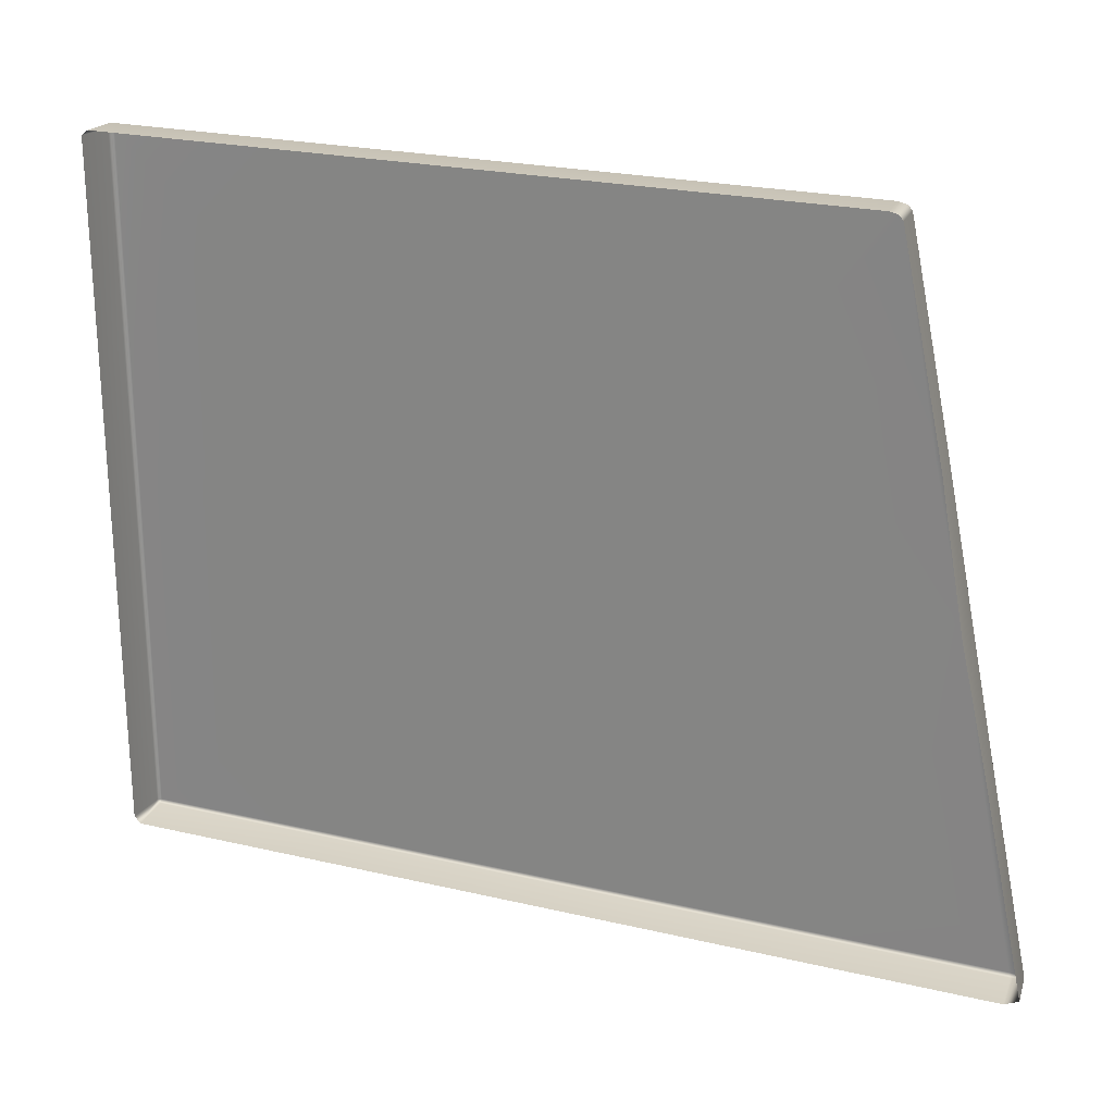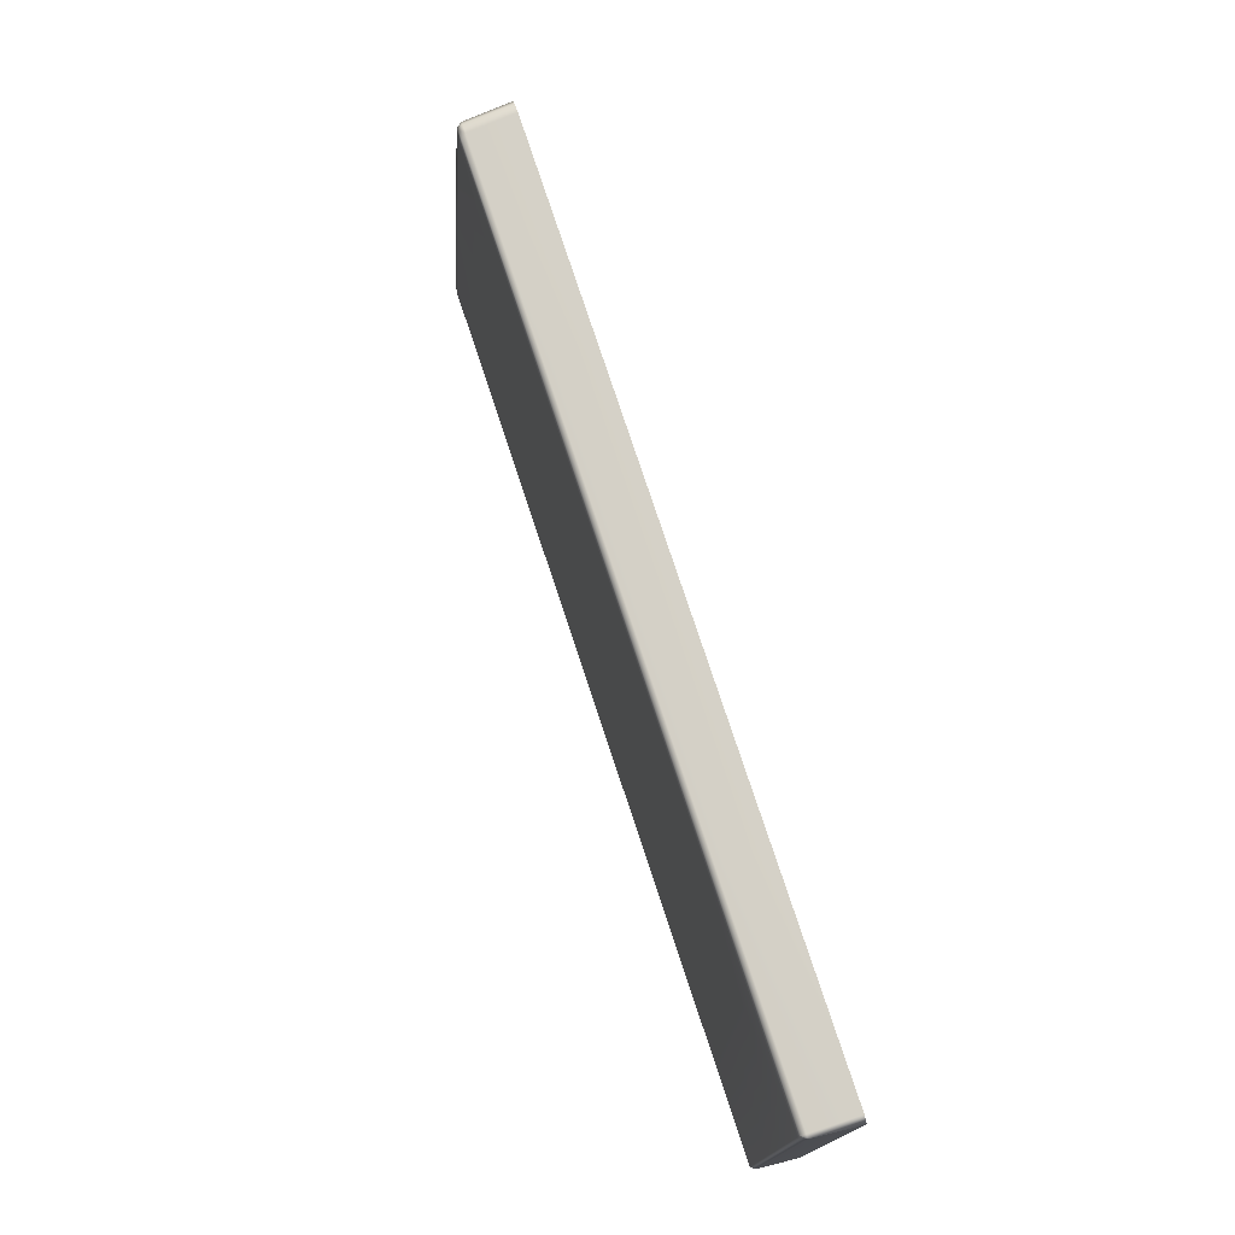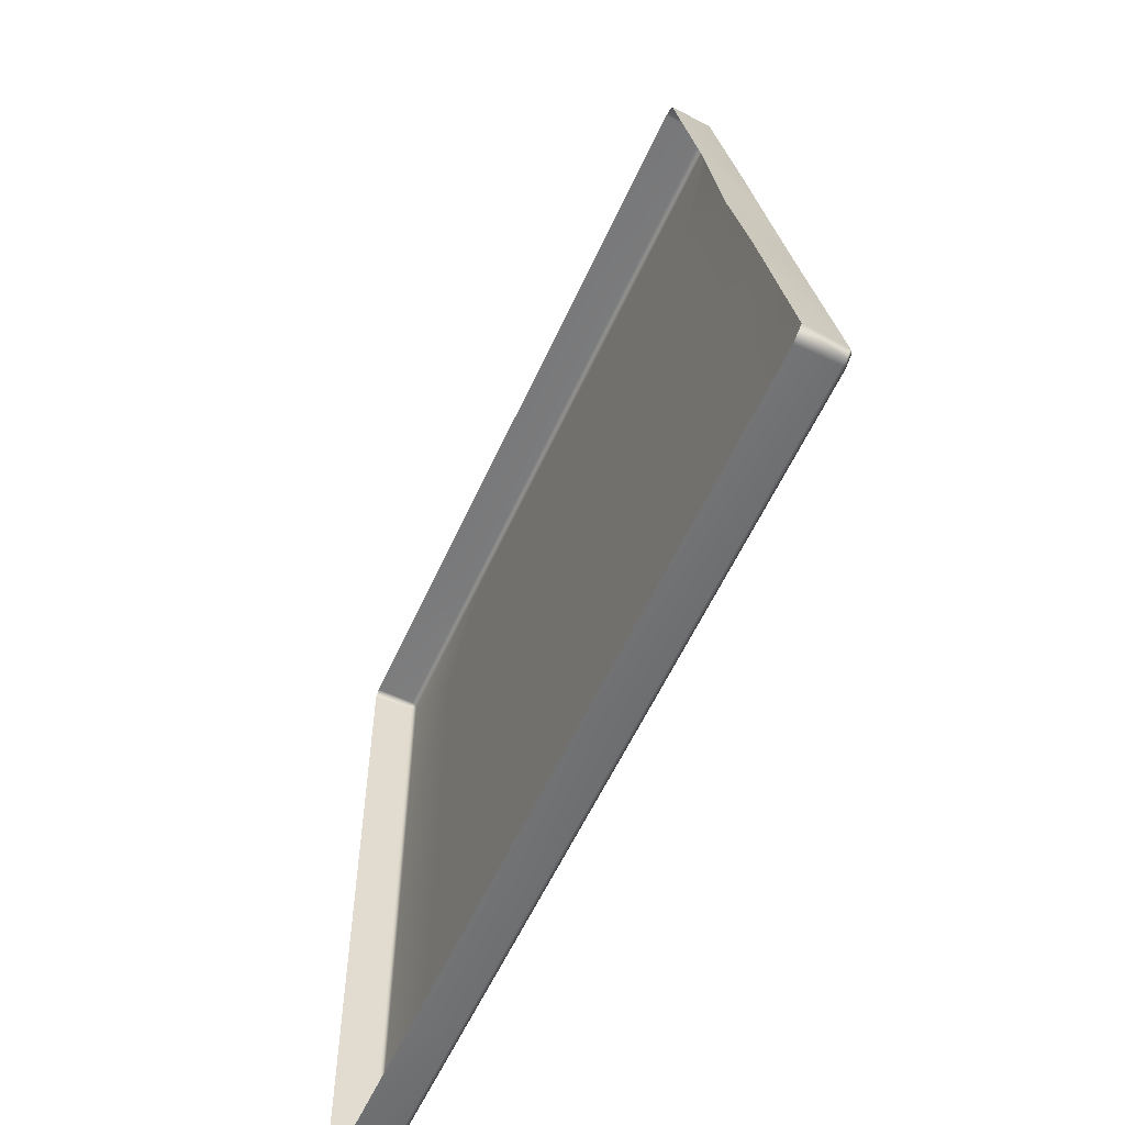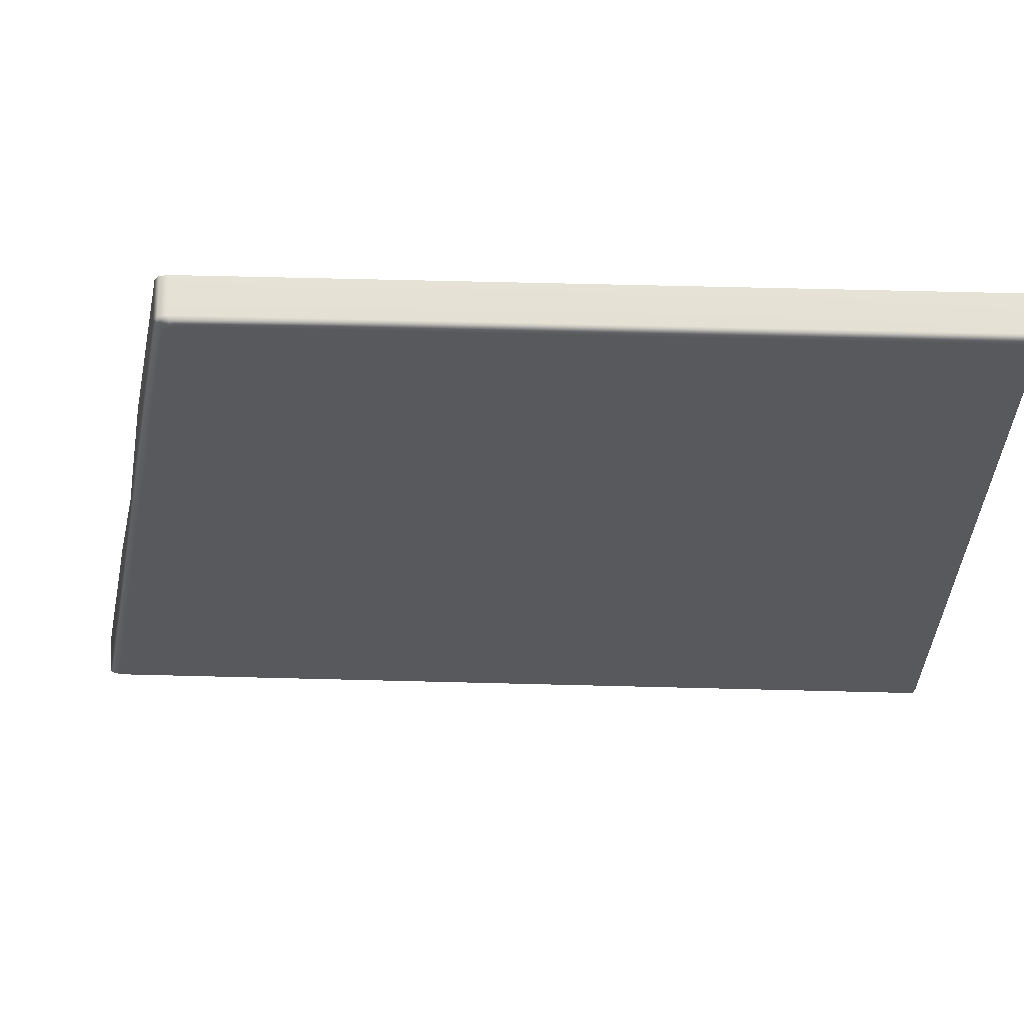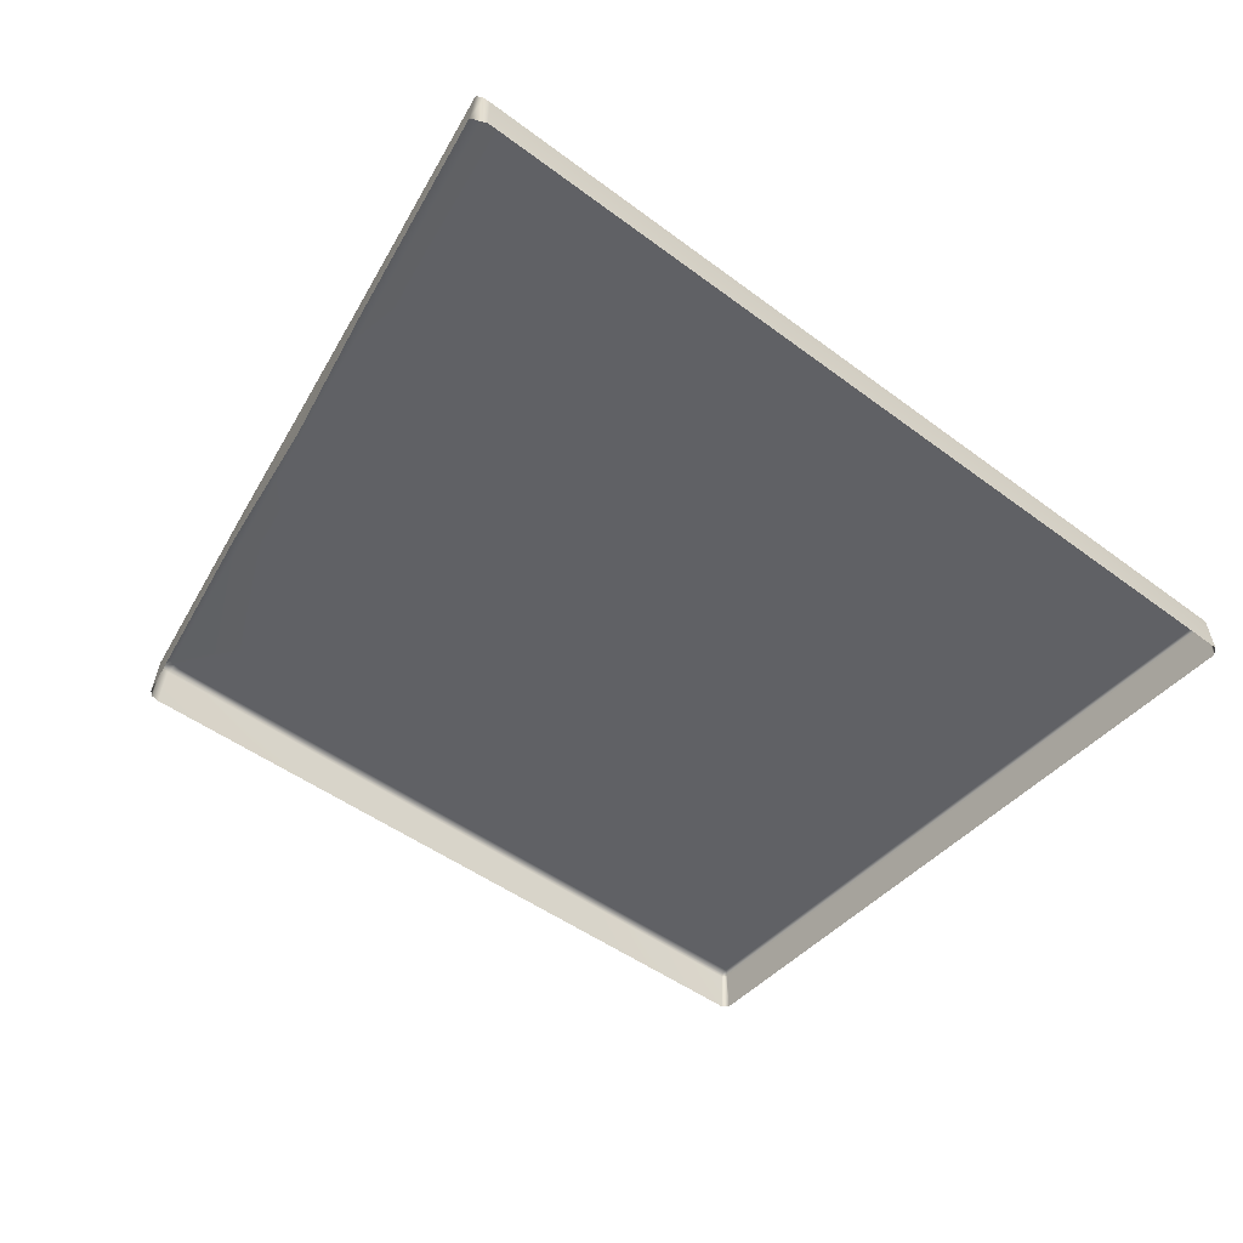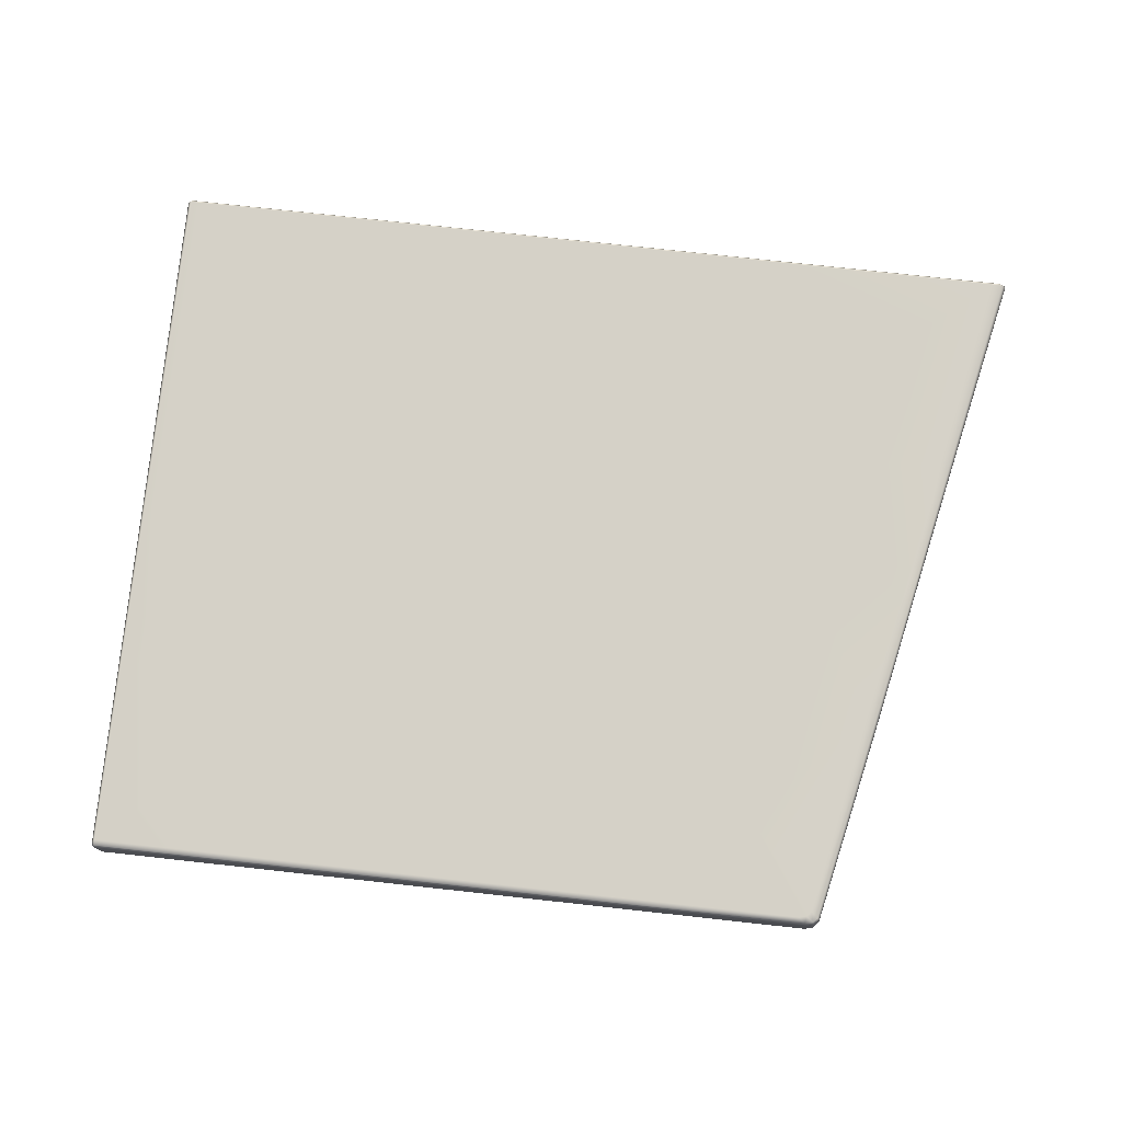
<metadata>
{"format":"obj","ext":"obj","renderer":"f3d","projection":"perspective","resolution":1024,"background":"white","views":[{"elev":23.4,"azim":21.6,"up":"+Z"},{"elev":77.0,"azim":-108.3,"up":"+Z"},{"elev":-57.1,"azim":65.9,"up":"+Z"},{"elev":60.5,"azim":-178.5,"up":"+Z"},{"elev":-47.9,"azim":140.0,"up":"+Y"},{"elev":78.8,"azim":6.2,"up":"+Y"}]}
</metadata>
<code>
g ENV_S04_BasketFall_Floor_Vinyl2__MO
v 14.11 2.155 29.14
v 18.5 2.155 29.14
v 18.5 3.142 29.21
v 14.11 3.142 29.22
v 9.64 2.155 29.14
v 14.11 3.238 29.29
v 18.5 3.238 29.29
v 14.12 3.245 31.33
v 18.52 3.245 31.32
v 14.14 3.257 34.58
v 18.56 3.257 34.58
v 14.16 3.269 37.83
v 18.59 3.269 37.83
v 14.18 3.273 41.37
v 18.63 3.273 41.37
v 14.2 3.277 44.23
v 18.67 3.277 44.2
v 12.08 3.273 41.37
v 12.07 3.269 37.83
v 12.05 3.257 34.58
v 12.03 3.245 31.33
v 14.21 3.279 46.5
v 18.69 3.279 46.5
v 12.1 3.277 44.3
v 9.641 3.273 41.37
v 9.639 3.238 29.29
v 9.64 3.257 34.58
v 9.641 3.268 37.81
v 9.643 3.279 46.5
v 14.21 3.243 46.64
v 18.69 3.243 46.64
v 18.69 3.142 46.69
v 9.64 3.142 29.22
v 9.561 3.142 29.3
v 9.483 2.155 29.32
v 9.56 3.142 34.58
v 9.481 2.155 34.58
v 9.481 2.155 37.76
v 9.561 3.142 37.79
v 9.481 2.155 41.37
v 9.561 3.142 41.37
v 9.561 3.142 46.55
v 9.481 2.155 46.61
v 9.643 3.243 46.64
v 9.561 3.142 46.62
v 9.643 2.155 46.74
v 14.21 3.142 46.69
v 9.643 3.142 46.69
v 14.21 2.155 46.74
v 18.69 2.155 46.74
v 23.36 2.155 46.74
v 18.69 2.155 46.74
v 23.36 3.142 46.69
v 18.69 3.142 46.69
v 18.69 3.243 46.64
v 27.82 3.142 46.69
v 27.88 2.155 46.74
v 28.02 3.142 46.64
v 28.08 2.155 46.69
v 28.13 3.142 46.52
v 28.19 2.155 46.57
v 29.3 2.155 41.37
v 23.36 3.243 46.64
v 27.76 3.243 46.64
v 27.96 3.243 46.59
v 28.07 3.243 46.47
v 29.21 3.142 41.37
v 23.36 3.279 46.5
v 18.69 3.279 46.5
v 27.59 3.279 46.5
v 26.1 3.277 44.12
v 23.32 3.277 44.16
v 18.67 3.277 44.2
v 27.79 3.279 46.45
v 23.27 3.273 41.37
v 18.63 3.273 41.37
v 27.9 3.279 46.33
v 23.21 3.269 37.83
v 18.59 3.269 37.83
v 29.12 3.237 41.37
v 28.87 3.273 41.37
v 26.59 3.273 41.34
v 23.15 3.257 34.57
v 18.56 3.257 34.58
v 27.34 3.268 37.8
v 29.64 3.268 37.75
v 29.85 3.232 37.78
v 23.1 3.245 31.32
v 18.52 3.245 31.32
v 28.07 3.256 34.5
v 23.06 3.238 29.29
v 18.5 3.238 29.29
v 30.29 3.256 34.46
v 28.86 3.245 31.32
v 31.32 3.238 29.29
v 23.06 3.142 29.21
v 18.5 3.142 29.21
v 18.5 2.155 29.14
v 23.06 2.155 29.14
v 31.38 3.142 29.21
v 31.43 2.155 29.14
v 31.51 3.142 29.21
v 31.78 2.155 29.29
v 30.52 3.219 34.46
v 31.68 3.142 29.29
v 30.69 2.155 34.46
v 31.58 3.199 29.29
v 30.61 3.142 34.46
v 29.94 2.155 37.8
v 29.93 3.142 37.79
g ENV_S04_BasketFall_Floor_Vinyl2__MO_0
f 3 2 1
f 3 1 4
f 4 1 5
f 3 4 6
f 3 6 7
f 8 7 6
f 8 9 7
f 9 8 10
f 9 10 11
f 11 10 12
f 11 12 13
f 14 13 12
f 14 15 13
f 15 14 16
f 15 16 17
f 18 14 12
f 18 16 14
f 10 19 12
f 18 12 19
f 8 20 10
f 10 20 19
f 21 8 6
f 8 21 20
f 17 16 22
f 17 22 23
f 18 24 16
f 24 22 16
f 19 25 18
f 24 18 25
f 21 6 26
f 4 26 6
f 21 27 20
f 21 26 27
f 20 28 19
f 19 28 25
f 20 27 28
f 24 25 29
f 24 29 22
f 23 22 30
f 23 30 31
f 32 31 30
f 4 33 26
f 4 5 33
f 34 26 33
f 34 33 5
f 27 26 34
f 34 5 35
f 36 34 35
f 27 34 36
f 36 35 37
f 36 37 38
f 39 27 36
f 36 38 39
f 39 28 27
f 39 38 40
f 41 28 39
f 39 40 41
f 41 25 28
f 41 29 25
f 40 42 41
f 41 42 29
f 40 43 42
f 42 44 29
f 22 29 44
f 22 44 30
f 42 43 45
f 42 45 44
f 45 43 46
f 47 30 44
f 32 30 47
f 45 48 44
f 45 46 48
f 47 44 48
f 47 48 46
f 47 46 49
f 32 47 49
f 32 49 50
f 53 52 51
f 53 54 52
f 53 55 54
f 56 53 51
f 56 51 57
f 58 56 57
f 58 57 59
f 60 58 59
f 60 59 61
f 60 61 62
f 53 63 55
f 64 53 56
f 64 63 53
f 65 56 58
f 65 64 56
f 66 58 60
f 66 65 58
f 60 62 67
f 67 66 60
f 68 55 63
f 68 69 55
f 70 63 64
f 70 68 63
f 71 68 70
f 72 69 68
f 71 72 68
f 72 73 69
f 74 70 64
f 74 64 65
f 71 70 74
f 73 72 75
f 71 75 72
f 73 75 76
f 77 74 65
f 77 65 66
f 71 74 77
f 76 75 78
f 76 78 79
f 80 77 66
f 67 80 66
f 71 77 81
f 80 81 77
f 71 82 75
f 82 78 75
f 71 81 82
f 83 79 78
f 83 84 79
f 82 85 78
f 85 82 81
f 83 78 85
f 80 86 81
f 85 81 86
f 67 87 80
f 80 87 86
f 84 83 88
f 84 88 89
f 83 85 90
f 90 85 86
f 90 88 83
f 89 88 91
f 89 91 92
f 90 86 93
f 87 93 86
f 90 94 88
f 91 88 94
f 94 90 93
f 91 94 95
f 94 93 95
f 96 92 91
f 96 91 95
f 96 97 92
f 96 98 97
f 96 99 98
f 100 99 96
f 96 95 100
f 100 101 99
f 100 102 101
f 95 102 100
f 102 103 101
f 87 104 93
f 104 95 93
f 102 105 103
f 106 103 105
f 95 107 102
f 102 107 105
f 104 107 95
f 106 105 108
f 108 105 107
f 108 107 104
f 109 106 108
f 110 104 87
f 110 108 104
f 109 108 110
f 67 110 87
f 62 109 110
f 62 110 67

</code>
